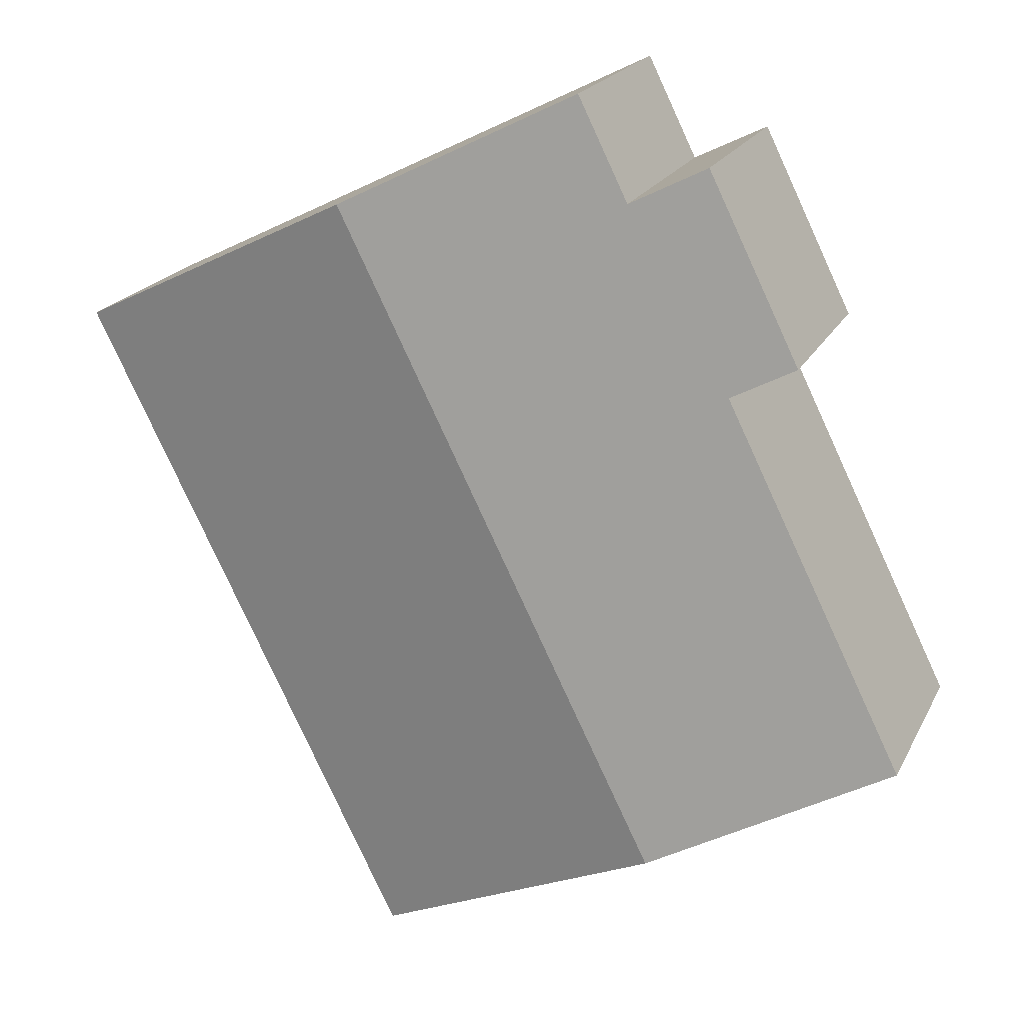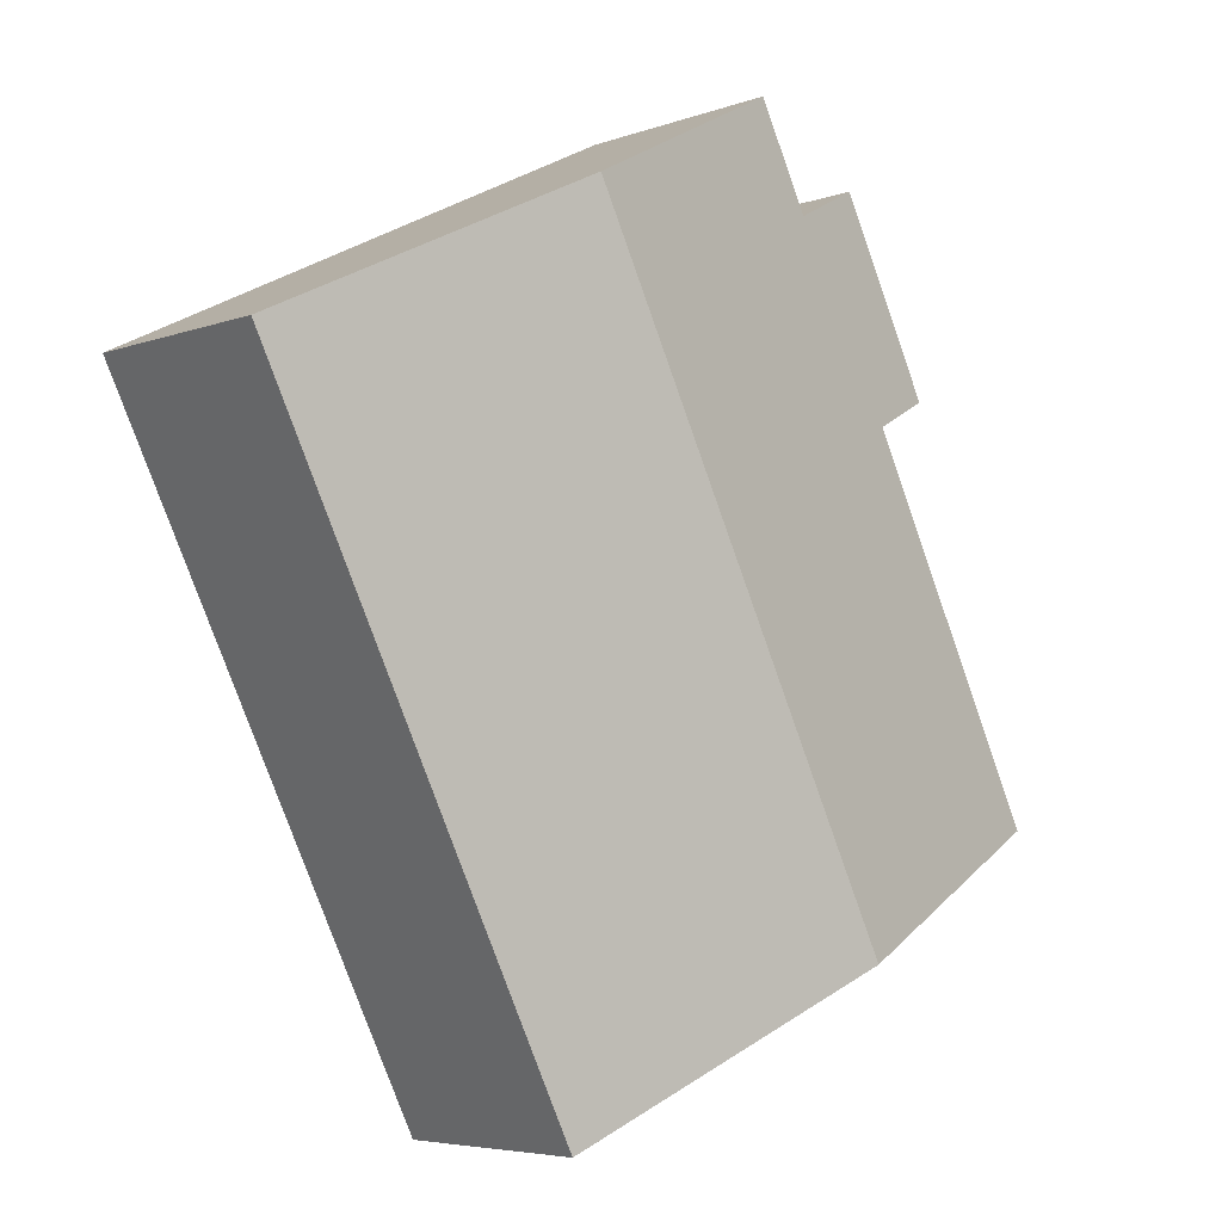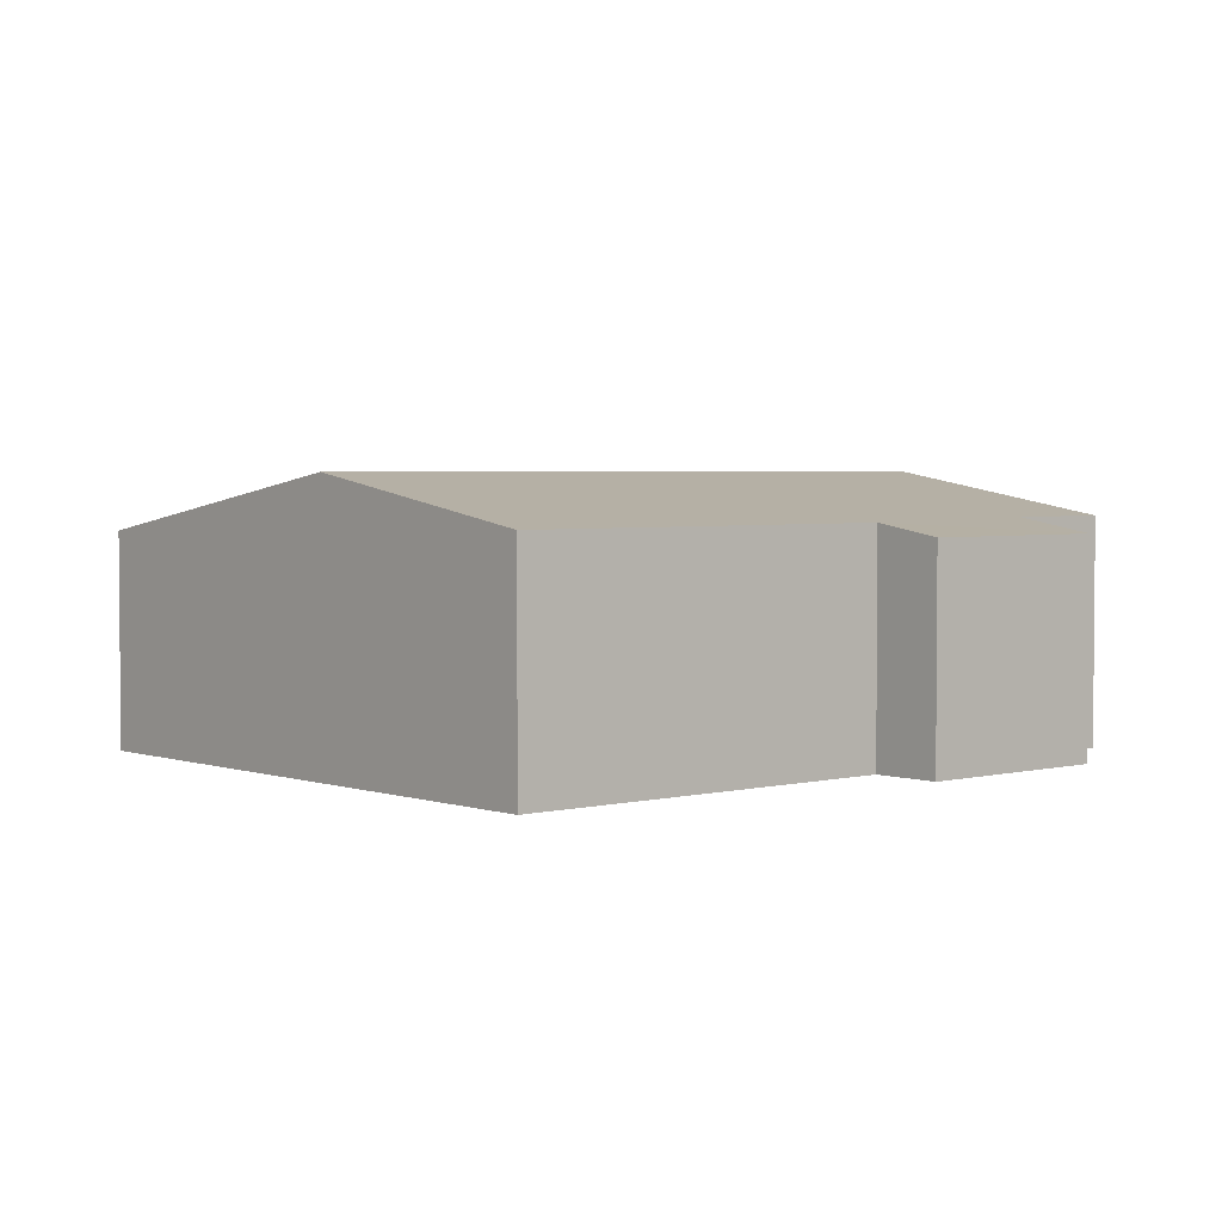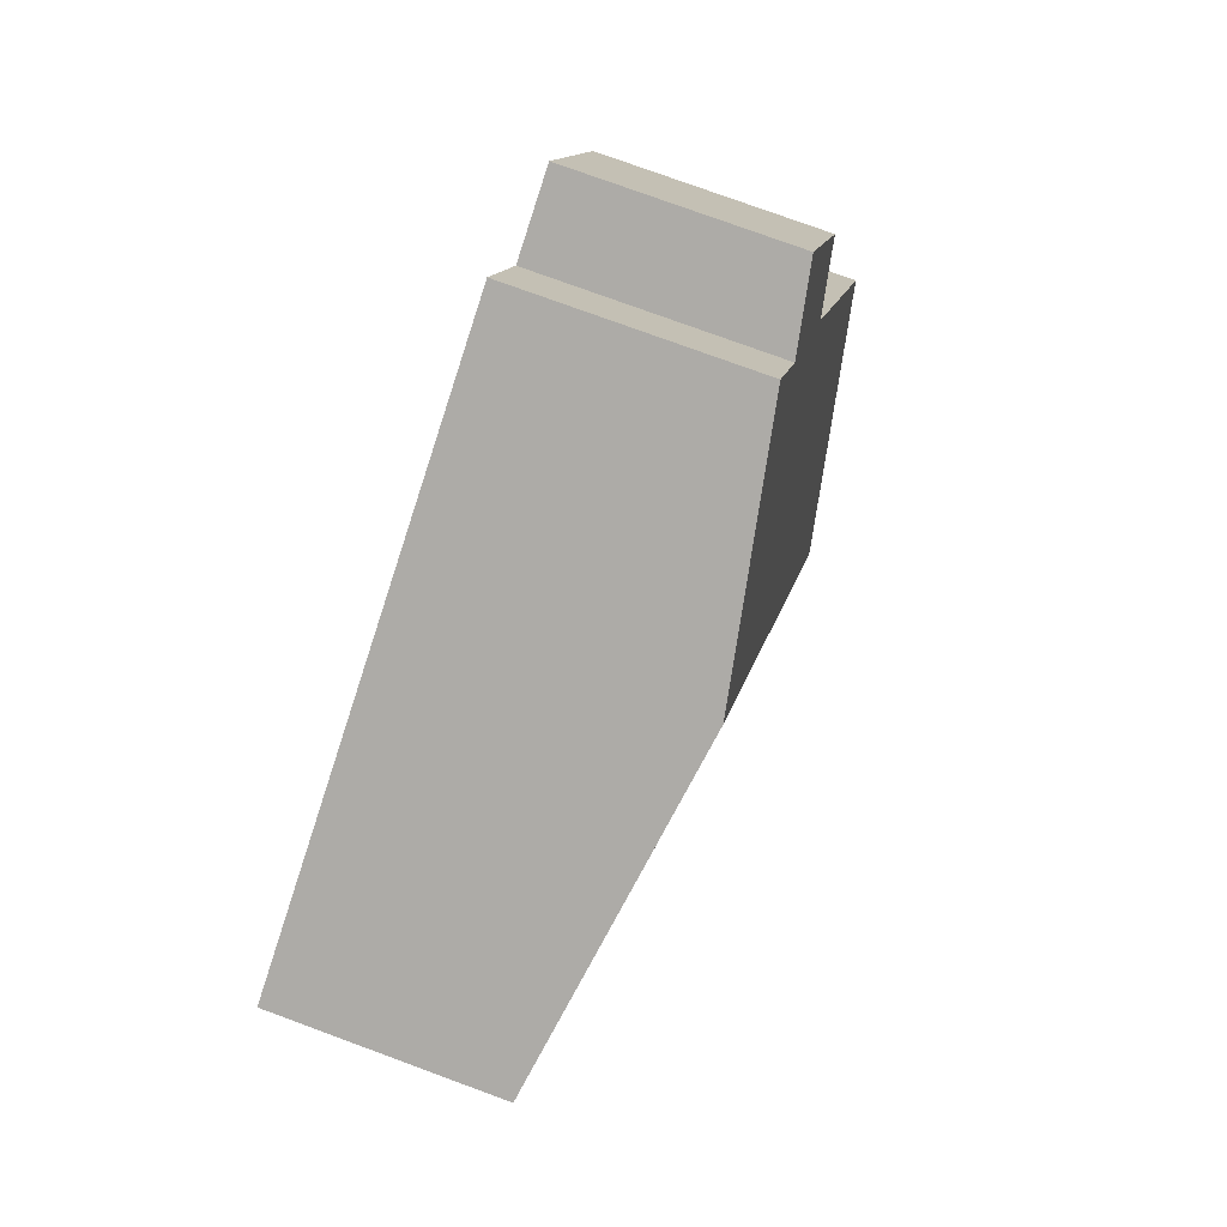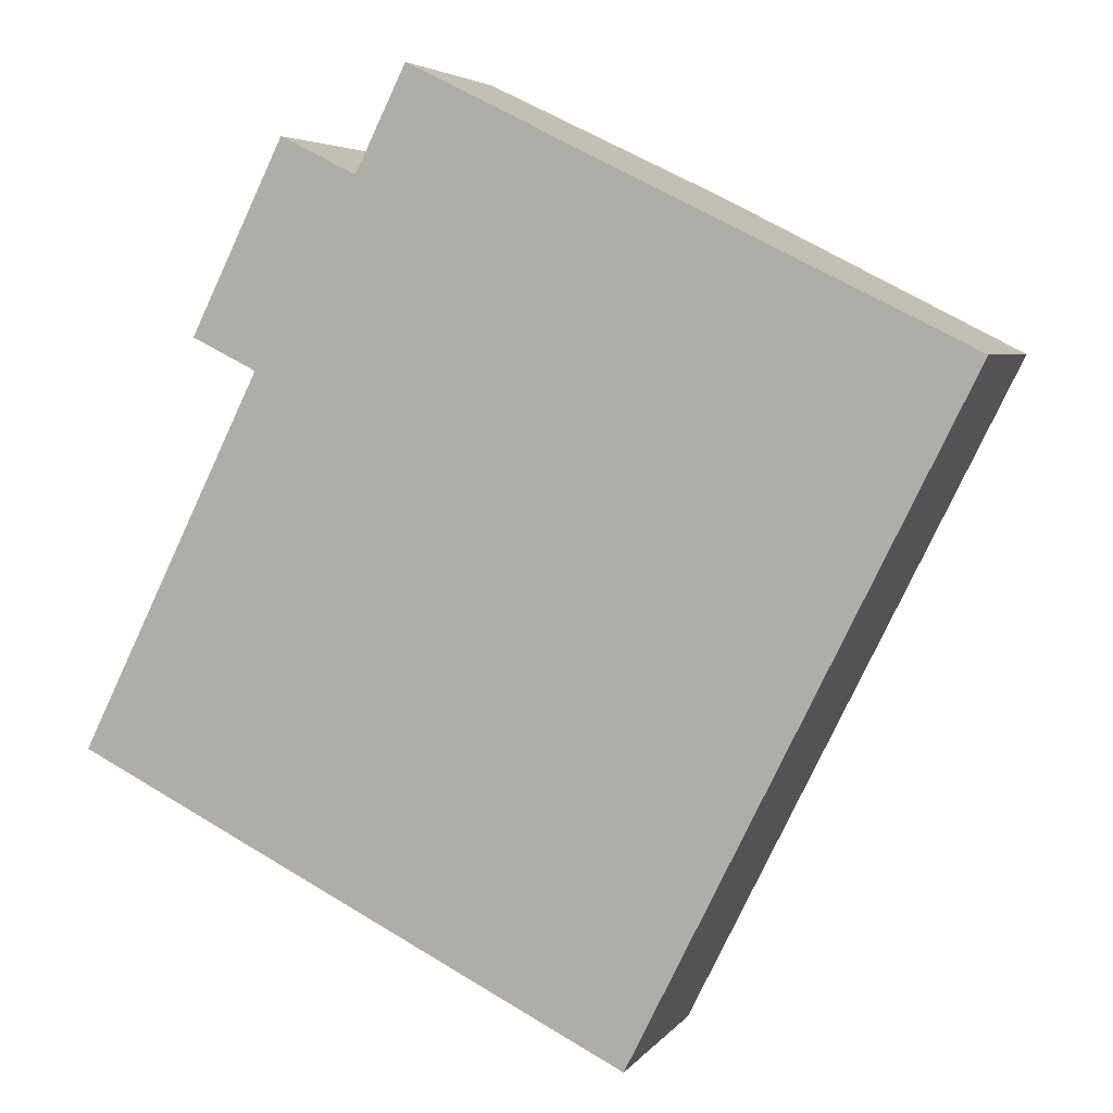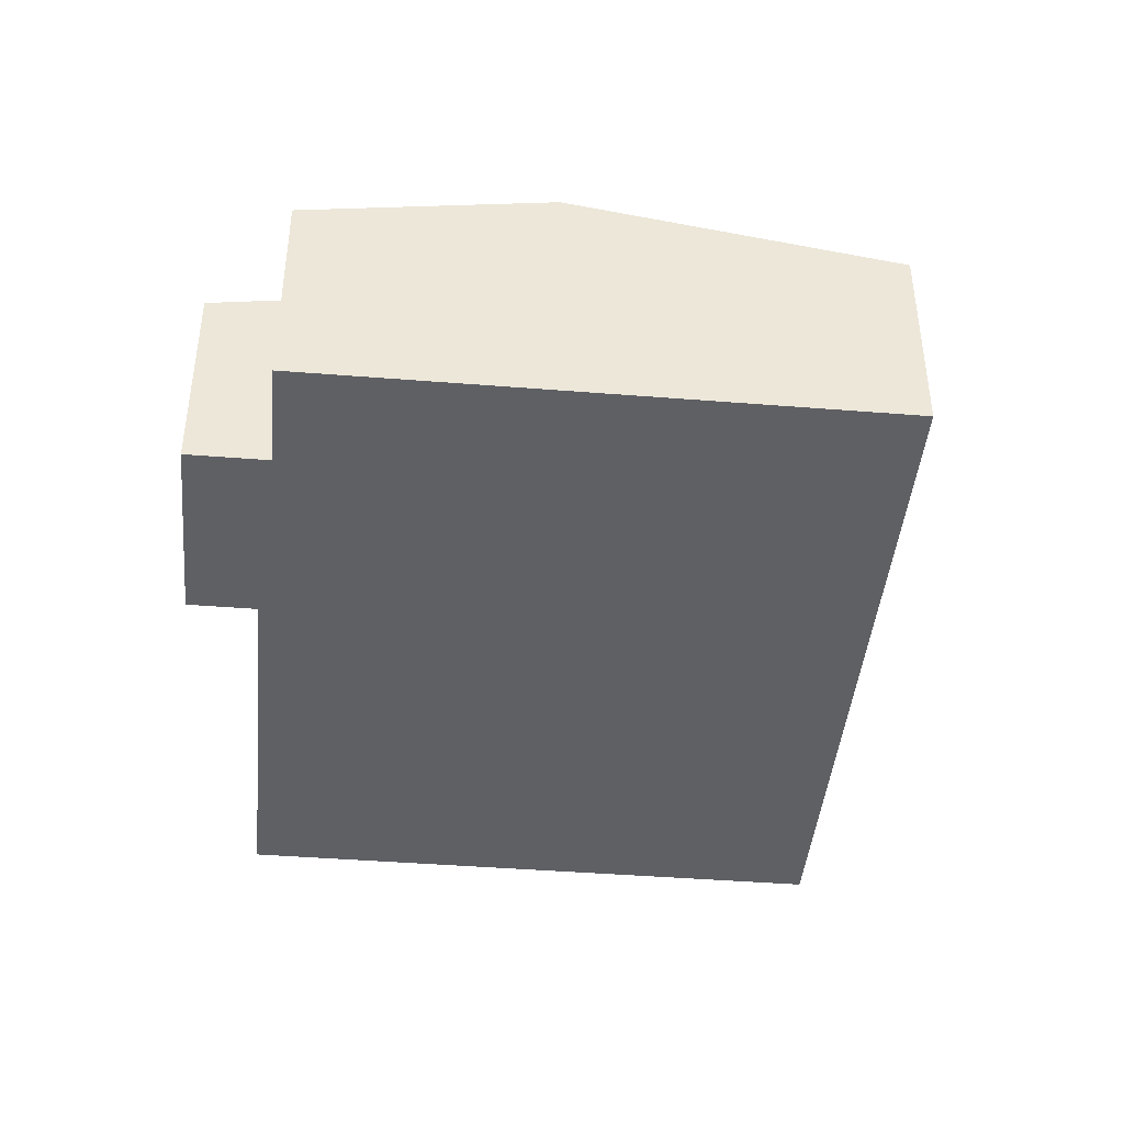
<metadata>
{"format":"obj","ext":"obj","renderer":"f3d","projection":"perspective","resolution":1024,"background":"white","views":[{"elev":20.2,"azim":-159.7,"up":"+Z"},{"elev":-5.3,"azim":138.4,"up":"+Z"},{"elev":3.2,"azim":-104.5,"up":"+Y"},{"elev":76.3,"azim":110.2,"up":"+Z"},{"elev":4.6,"azim":18.9,"up":"+Z"},{"elev":-43.1,"azim":21.0,"up":"+Y"}]}
</metadata>
<code>
v  4.856 1.889 -2.41
v  5.031 2.394 4.748
v  7.741 1.889 3.402
v  2.146 2.394 -1.065
v  1.876 1.889 5.197
v  1.62 1.994 3.263
v  1.055 1.889 3.543
v  0 1.994 1.221e-16
v  2.541 2.013 4.867
v  2.986 2.013 5.763
v  4.856 1.476e-16 -2.41
v  2.146 6.521e-17 -1.065
v  0 0 0
v  1.62 -1.998e-16 3.263
v  1.055 -2.169e-16 3.543
v  1.876 -3.182e-16 5.197
v  2.541 -2.98e-16 4.867
v  2.986 -3.529e-16 5.763
v  5.031 -2.907e-16 4.748
v  7.741 -2.083e-16 3.402
g defaultobject
f 1 2 3
f 2 1 4
f 5 6 7
f 6 4 8
f 4 6 2
f 2 6 9
f 9 6 5
f 2 9 10
f 11 4 1
f 4 11 12
f 4 12 8
f 8 12 13
f 14 7 6
f 7 14 15
f 13 6 8
f 6 13 14
f 15 5 7
f 5 15 16
f 17 10 9
f 10 17 18
f 5 17 9
f 17 5 16
f 18 2 10
f 2 18 19
f 2 19 3
f 3 19 20
f 20 1 3
f 1 20 11
f 15 17 16
f 17 19 18
f 19 17 15
f 19 15 14
f 19 14 13
f 19 13 20
f 20 13 12
f 20 12 11

</code>
